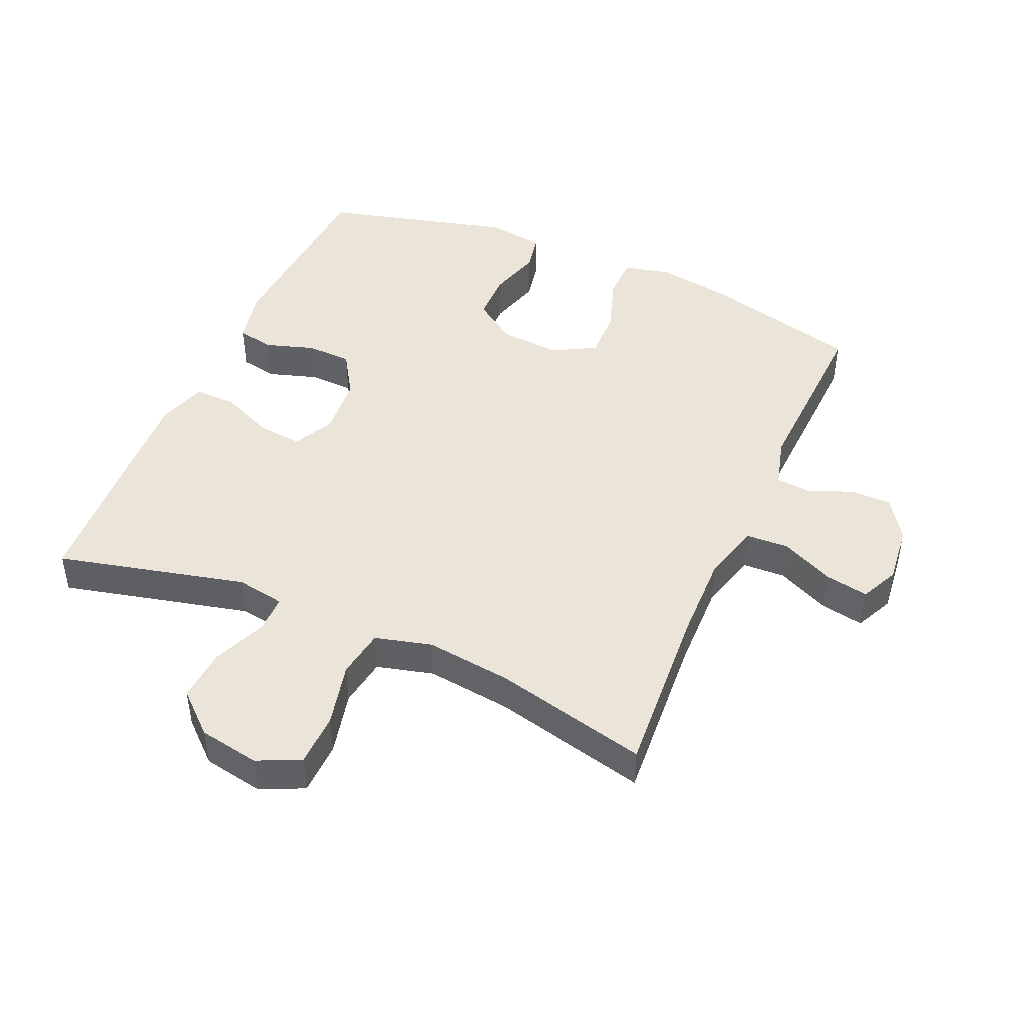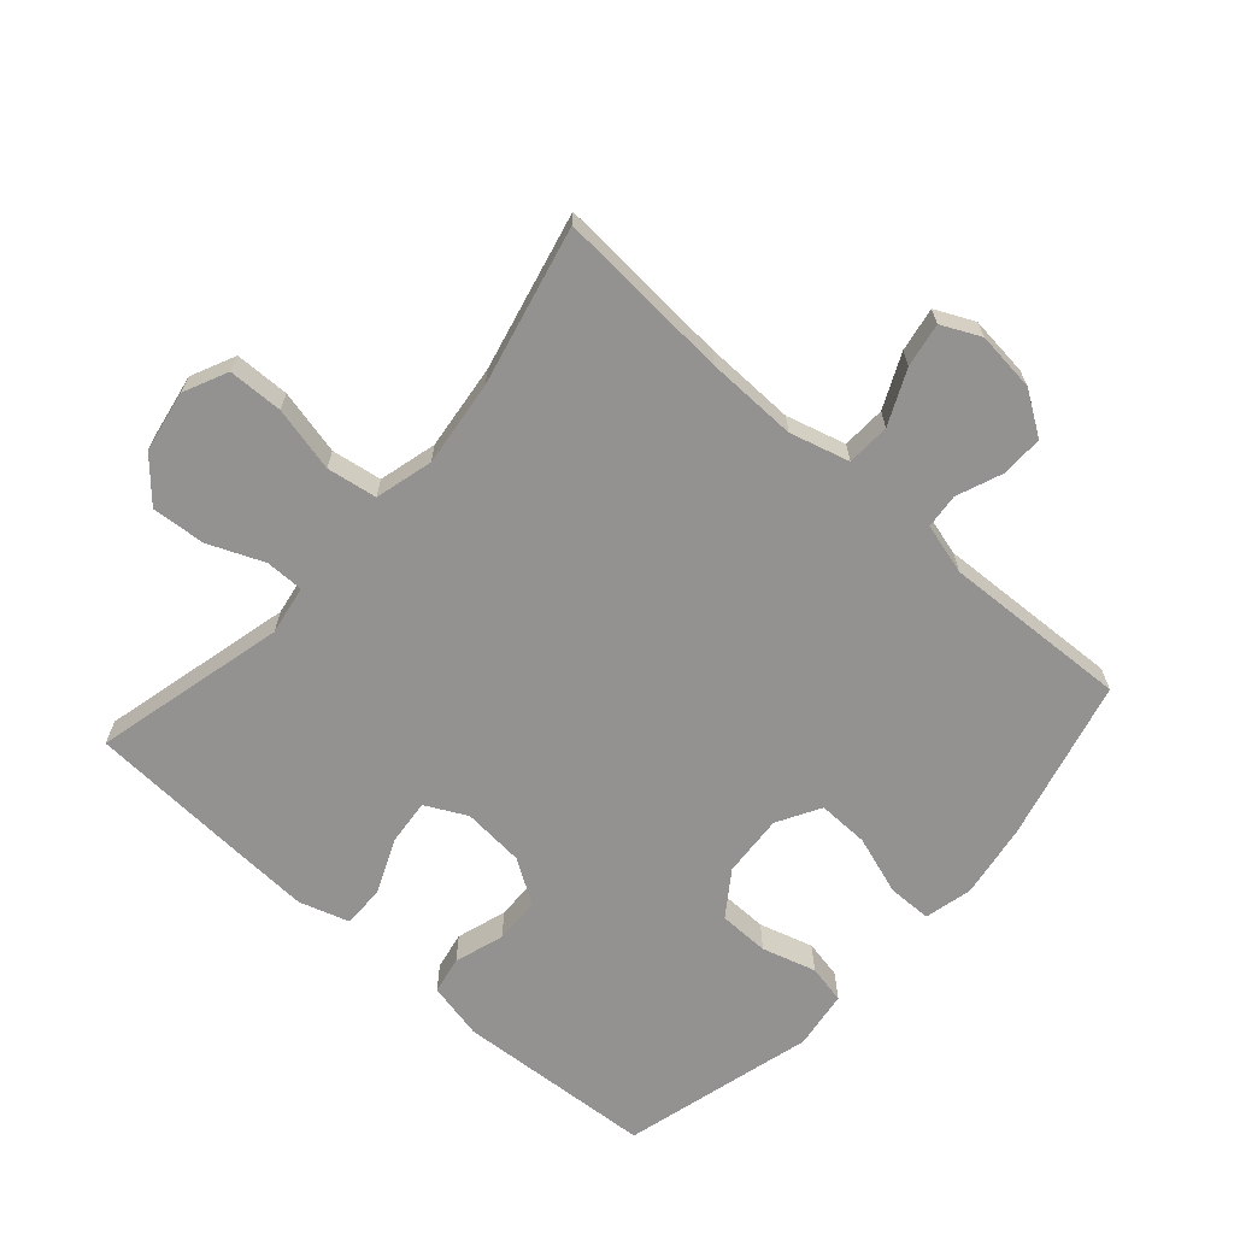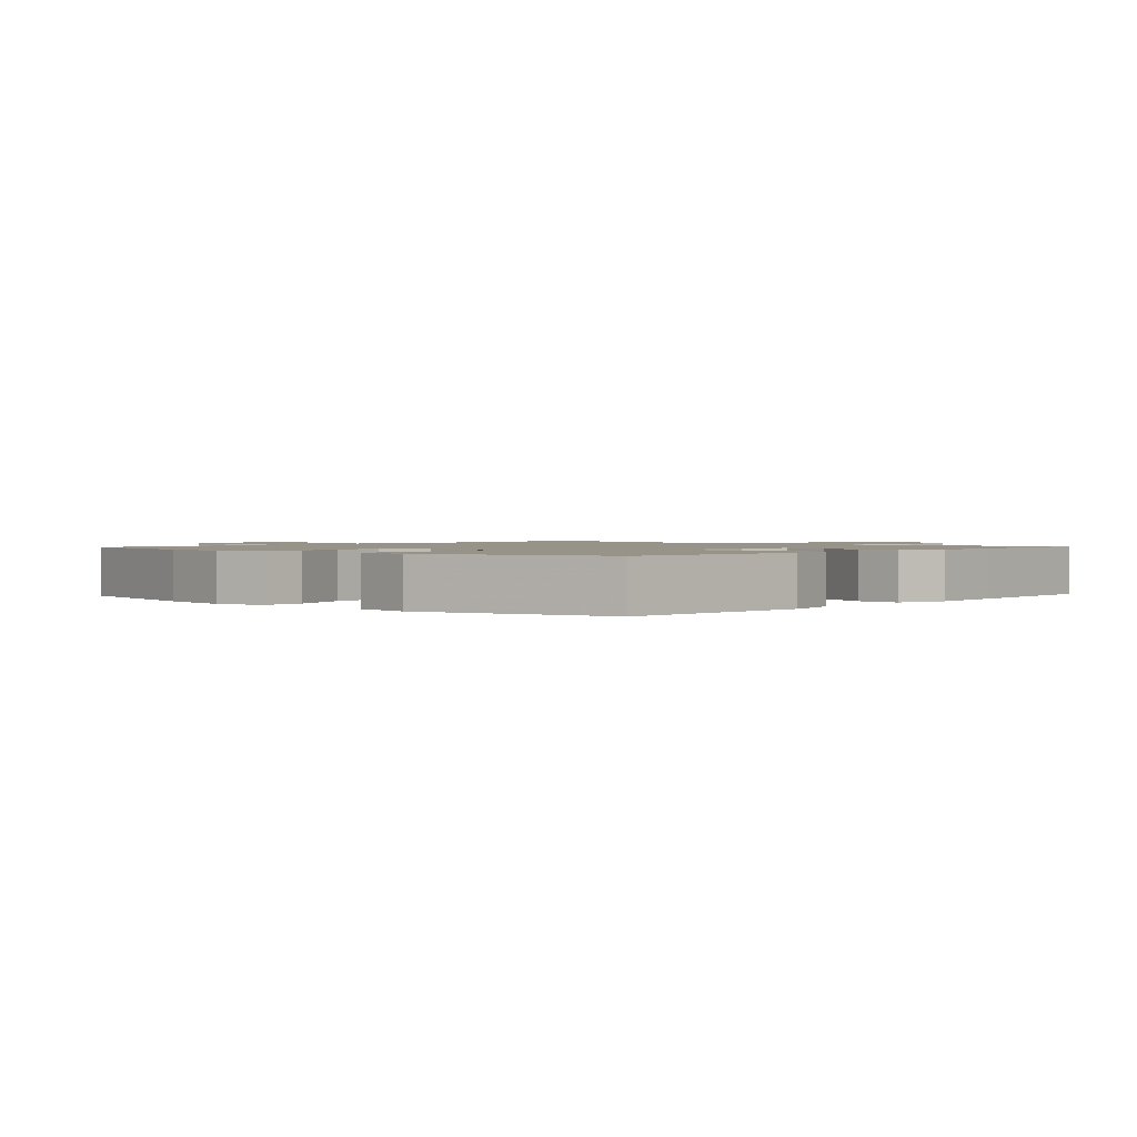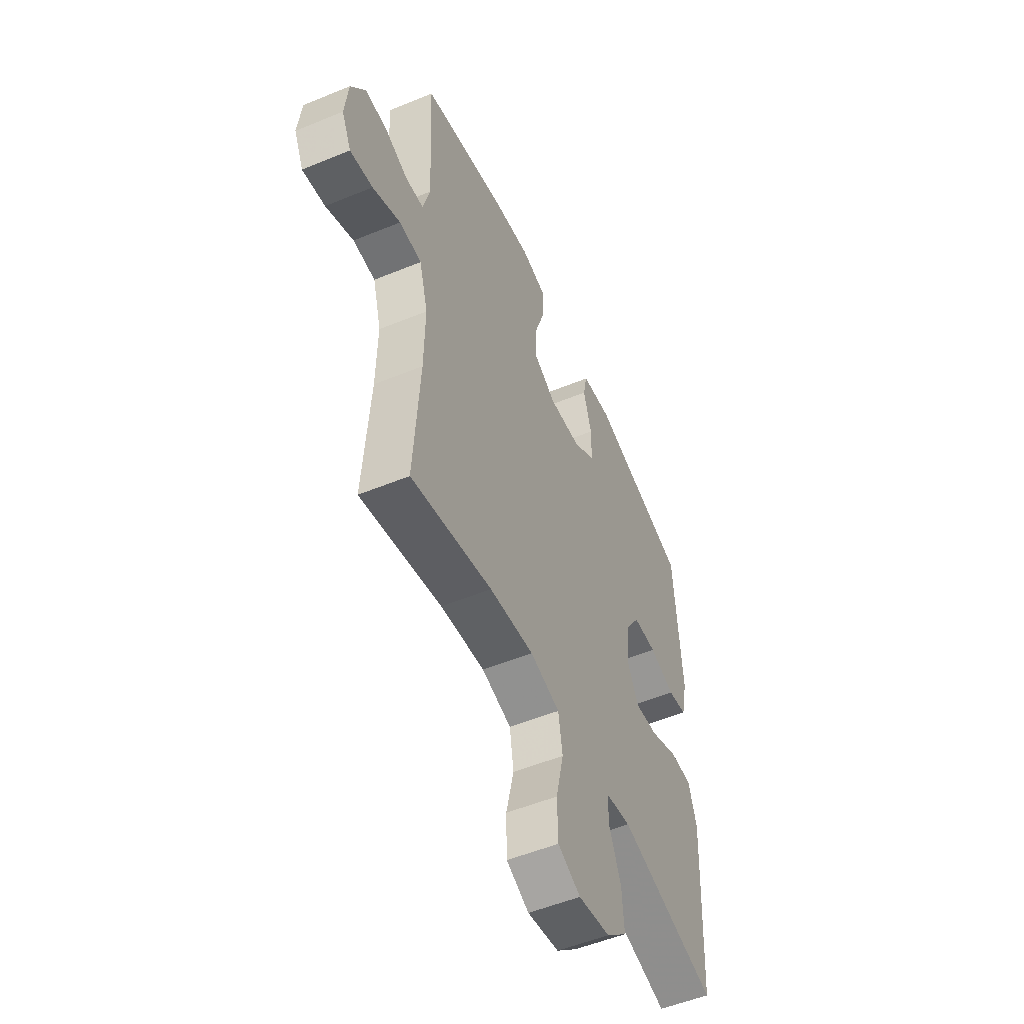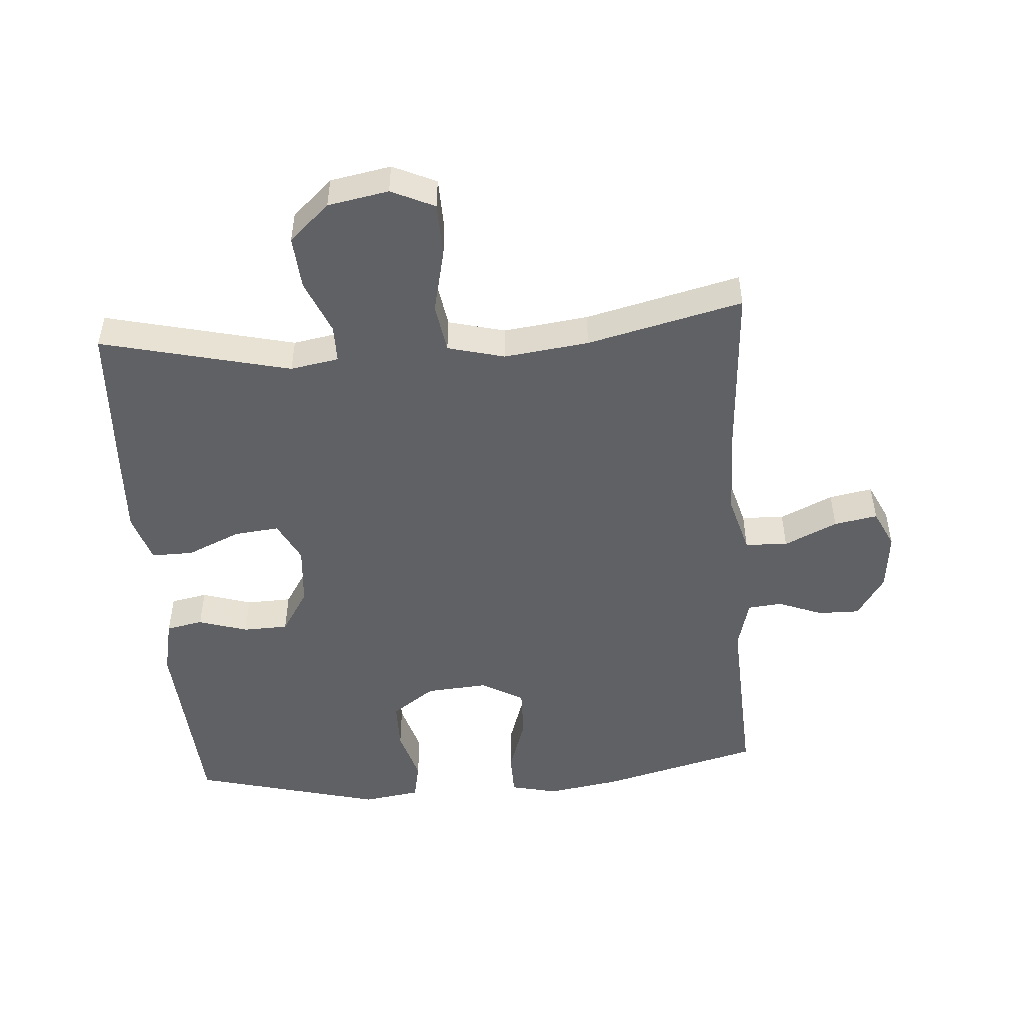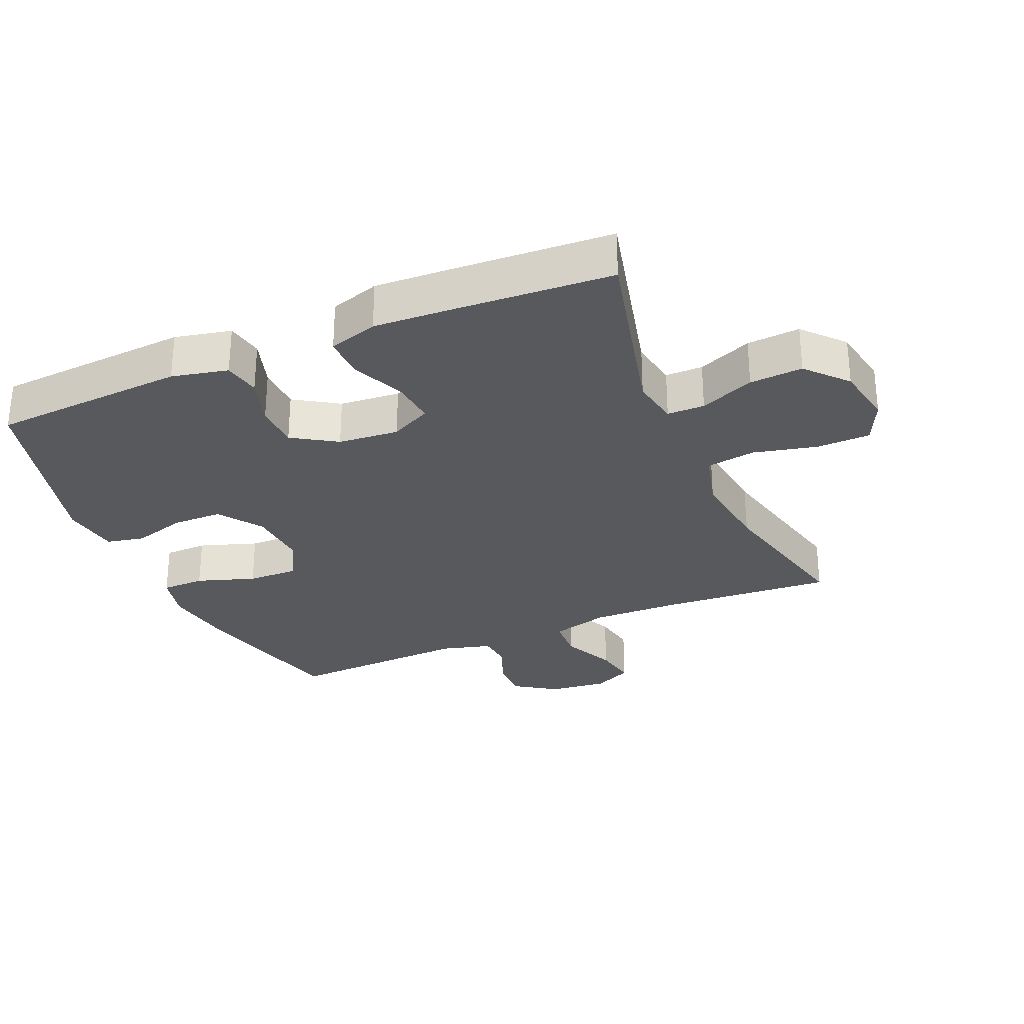
<metadata>
{"format":"obj","ext":"obj","renderer":"f3d","projection":"perspective","resolution":1024,"background":"white","views":[{"elev":45.5,"azim":-156.4,"up":"+Y"},{"elev":-66.4,"azim":-131.6,"up":"+Y"},{"elev":1.4,"azim":42.0,"up":"+Y"},{"elev":-53.3,"azim":-66.3,"up":"+Z"},{"elev":-49.7,"azim":-175.6,"up":"+Y"},{"elev":-29.2,"azim":113.2,"up":"+Y"}]}
</metadata>
<code>
v -0.5 0.07 0.5
v -0.254 0.07 0.563
v -0.141 0.07 0.581
v -0.068 0.07 0.564
v -0.067 0.07 0.497
v -0.097 0.07 0.407
v -0.099 0.07 0.329
v -0.033 0.07 0.292
v 0.062 0.07 0.299
v 0.129 0.07 0.346
v 0.13 0.07 0.423
v 0.106 0.07 0.505
v 0.118 0.07 0.564
v 0.207 0.07 0.577
v 0.5 0.07 0.5
v 0.52 0.07 0.198
v 0.501 0.07 0.111
v 0.444 0.07 0.1
v 0.368 0.07 0.124
v 0.298 0.07 0.122
v 0.255 0.07 0.054
v 0.247 0.07 -0.04
v 0.279 0.07 -0.103
v 0.348 0.07 -0.096
v 0.431 0.07 -0.06
v 0.496 0.07 -0.059
v 0.52 0.07 -0.135
v 0.514 0.07 -0.255
v 0.5 0.07 -0.5
v 0.207 0.07 -0.429
v 0.132 0.07 -0.442
v 0.132 0.07 -0.5
v 0.167 0.07 -0.584
v 0.173 0.07 -0.666
v 0.111 0.07 -0.722
v 0.017 0.07 -0.739
v -0.05 0.07 -0.708
v -0.052 0.07 -0.625
v -0.029 0.07 -0.526
v -0.041 0.07 -0.45
v -0.129 0.07 -0.427
v -0.26 0.07 -0.443
v -0.5 0.07 -0.5
v -0.482 0.07 -0.234
v -0.479 0.07 -0.096
v -0.504 0.07 -0.006
v -0.57 0.07 -0.003
v -0.652 0.07 -0.041
v -0.719 0.07 -0.053
v -0.747 0.07 0.006
v -0.737 0.07 0.097
v -0.694 0.07 0.162
v -0.63 0.07 0.161
v -0.561 0.07 0.134
v -0.508 0.07 0.139
v -0.487 0.07 0.217
v -0.5 0 0.5
v -0.254 0 0.563
v -0.141 0 0.581
v -0.068 0 0.564
v -0.067 0 0.497
v -0.097 0 0.407
v -0.099 0 0.329
v -0.033 0 0.292
v 0.062 0 0.299
v 0.129 0 0.346
v 0.13 0 0.423
v 0.106 0 0.505
v 0.118 0 0.564
v 0.207 0 0.577
v 0.5 0 0.5
v 0.52 0 0.198
v 0.501 0 0.111
v 0.444 0 0.1
v 0.368 0 0.124
v 0.298 0 0.122
v 0.255 0 0.054
v 0.247 0 -0.04
v 0.279 0 -0.103
v 0.348 0 -0.096
v 0.431 0 -0.06
v 0.496 0 -0.059
v 0.52 0 -0.135
v 0.514 0 -0.255
v 0.5 0 -0.5
v 0.207 0 -0.429
v 0.132 0 -0.442
v 0.132 0 -0.5
v 0.167 0 -0.584
v 0.173 0 -0.666
v 0.111 0 -0.722
v 0.017 0 -0.739
v -0.05 0 -0.708
v -0.052 0 -0.625
v -0.029 0 -0.526
v -0.041 0 -0.45
v -0.129 0 -0.427
v -0.26 0 -0.443
v -0.5 0 -0.5
v -0.482 0 -0.234
v -0.479 0 -0.096
v -0.504 0 -0.006
v -0.57 0 -0.003
v -0.652 0 -0.041
v -0.719 0 -0.053
v -0.747 0 0.006
v -0.737 0 0.097
v -0.694 0 0.162
v -0.63 0 0.161
v -0.561 0 0.134
v -0.508 0 0.139
v -0.487 0 0.217
f 51 52 53 54
f 51 54 55
f 50 51 55
f 47 48 49 50
f 46 47 50 55
f 45 46 55 56
f 42 43 44
f 41 42 44 45
f 40 41 45 56
f 36 37 38 39
f 36 39 40
f 35 36 40
f 32 33 34 35
f 31 32 35 40
f 30 31 40 56
f 24 25 26 27
f 23 24 27 28
f 16 17 18 19
f 16 19 20
f 15 16 20
f 14 15 20 21
f 11 12 13 14
f 10 11 14 21
f 3 4 5 6
f 3 6 7
f 2 3 7
f 1 2 7
f 56 1 7 8
f 23 28 29 30
f 22 23 30 56
f 9 10 21 22
f 8 9 22 56
f 110 109 108 107
f 111 110 107
f 111 107 106
f 106 105 104 103
f 111 106 103 102
f 112 111 102 101
f 100 99 98
f 101 100 98 97
f 112 101 97 96
f 95 94 93 92
f 96 95 92
f 96 92 91
f 91 90 89 88
f 96 91 88 87
f 112 96 87 86
f 83 82 81 80
f 84 83 80 79
f 75 74 73 72
f 76 75 72
f 76 72 71
f 77 76 71 70
f 70 69 68 67
f 77 70 67 66
f 62 61 60 59
f 63 62 59
f 63 59 58
f 63 58 57
f 64 63 57 112
f 86 85 84 79
f 112 86 79 78
f 78 77 66 65
f 112 78 65 64
f 1 57 58 2
f 2 58 59 3
f 3 59 60 4
f 4 60 61 5
f 5 61 62 6
f 6 62 63 7
f 7 63 64 8
f 8 64 65 9
f 9 65 66 10
f 10 66 67 11
f 11 67 68 12
f 12 68 69 13
f 13 69 70 14
f 14 70 71 15
f 15 71 72 16
f 16 72 73 17
f 17 73 74 18
f 18 74 75 19
f 19 75 76 20
f 20 76 77 21
f 21 77 78 22
f 22 78 79 23
f 23 79 80 24
f 24 80 81 25
f 25 81 82 26
f 26 82 83 27
f 27 83 84 28
f 28 84 85 29
f 29 85 86 30
f 30 86 87 31
f 31 87 88 32
f 32 88 89 33
f 33 89 90 34
f 34 90 91 35
f 35 91 92 36
f 36 92 93 37
f 37 93 94 38
f 38 94 95 39
f 39 95 96 40
f 40 96 97 41
f 41 97 98 42
f 42 98 99 43
f 43 99 100 44
f 44 100 101 45
f 45 101 102 46
f 46 102 103 47
f 47 103 104 48
f 48 104 105 49
f 49 105 106 50
f 50 106 107 51
f 51 107 108 52
f 52 108 109 53
f 53 109 110 54
f 54 110 111 55
f 55 111 112 56
f 56 112 57 1

</code>
